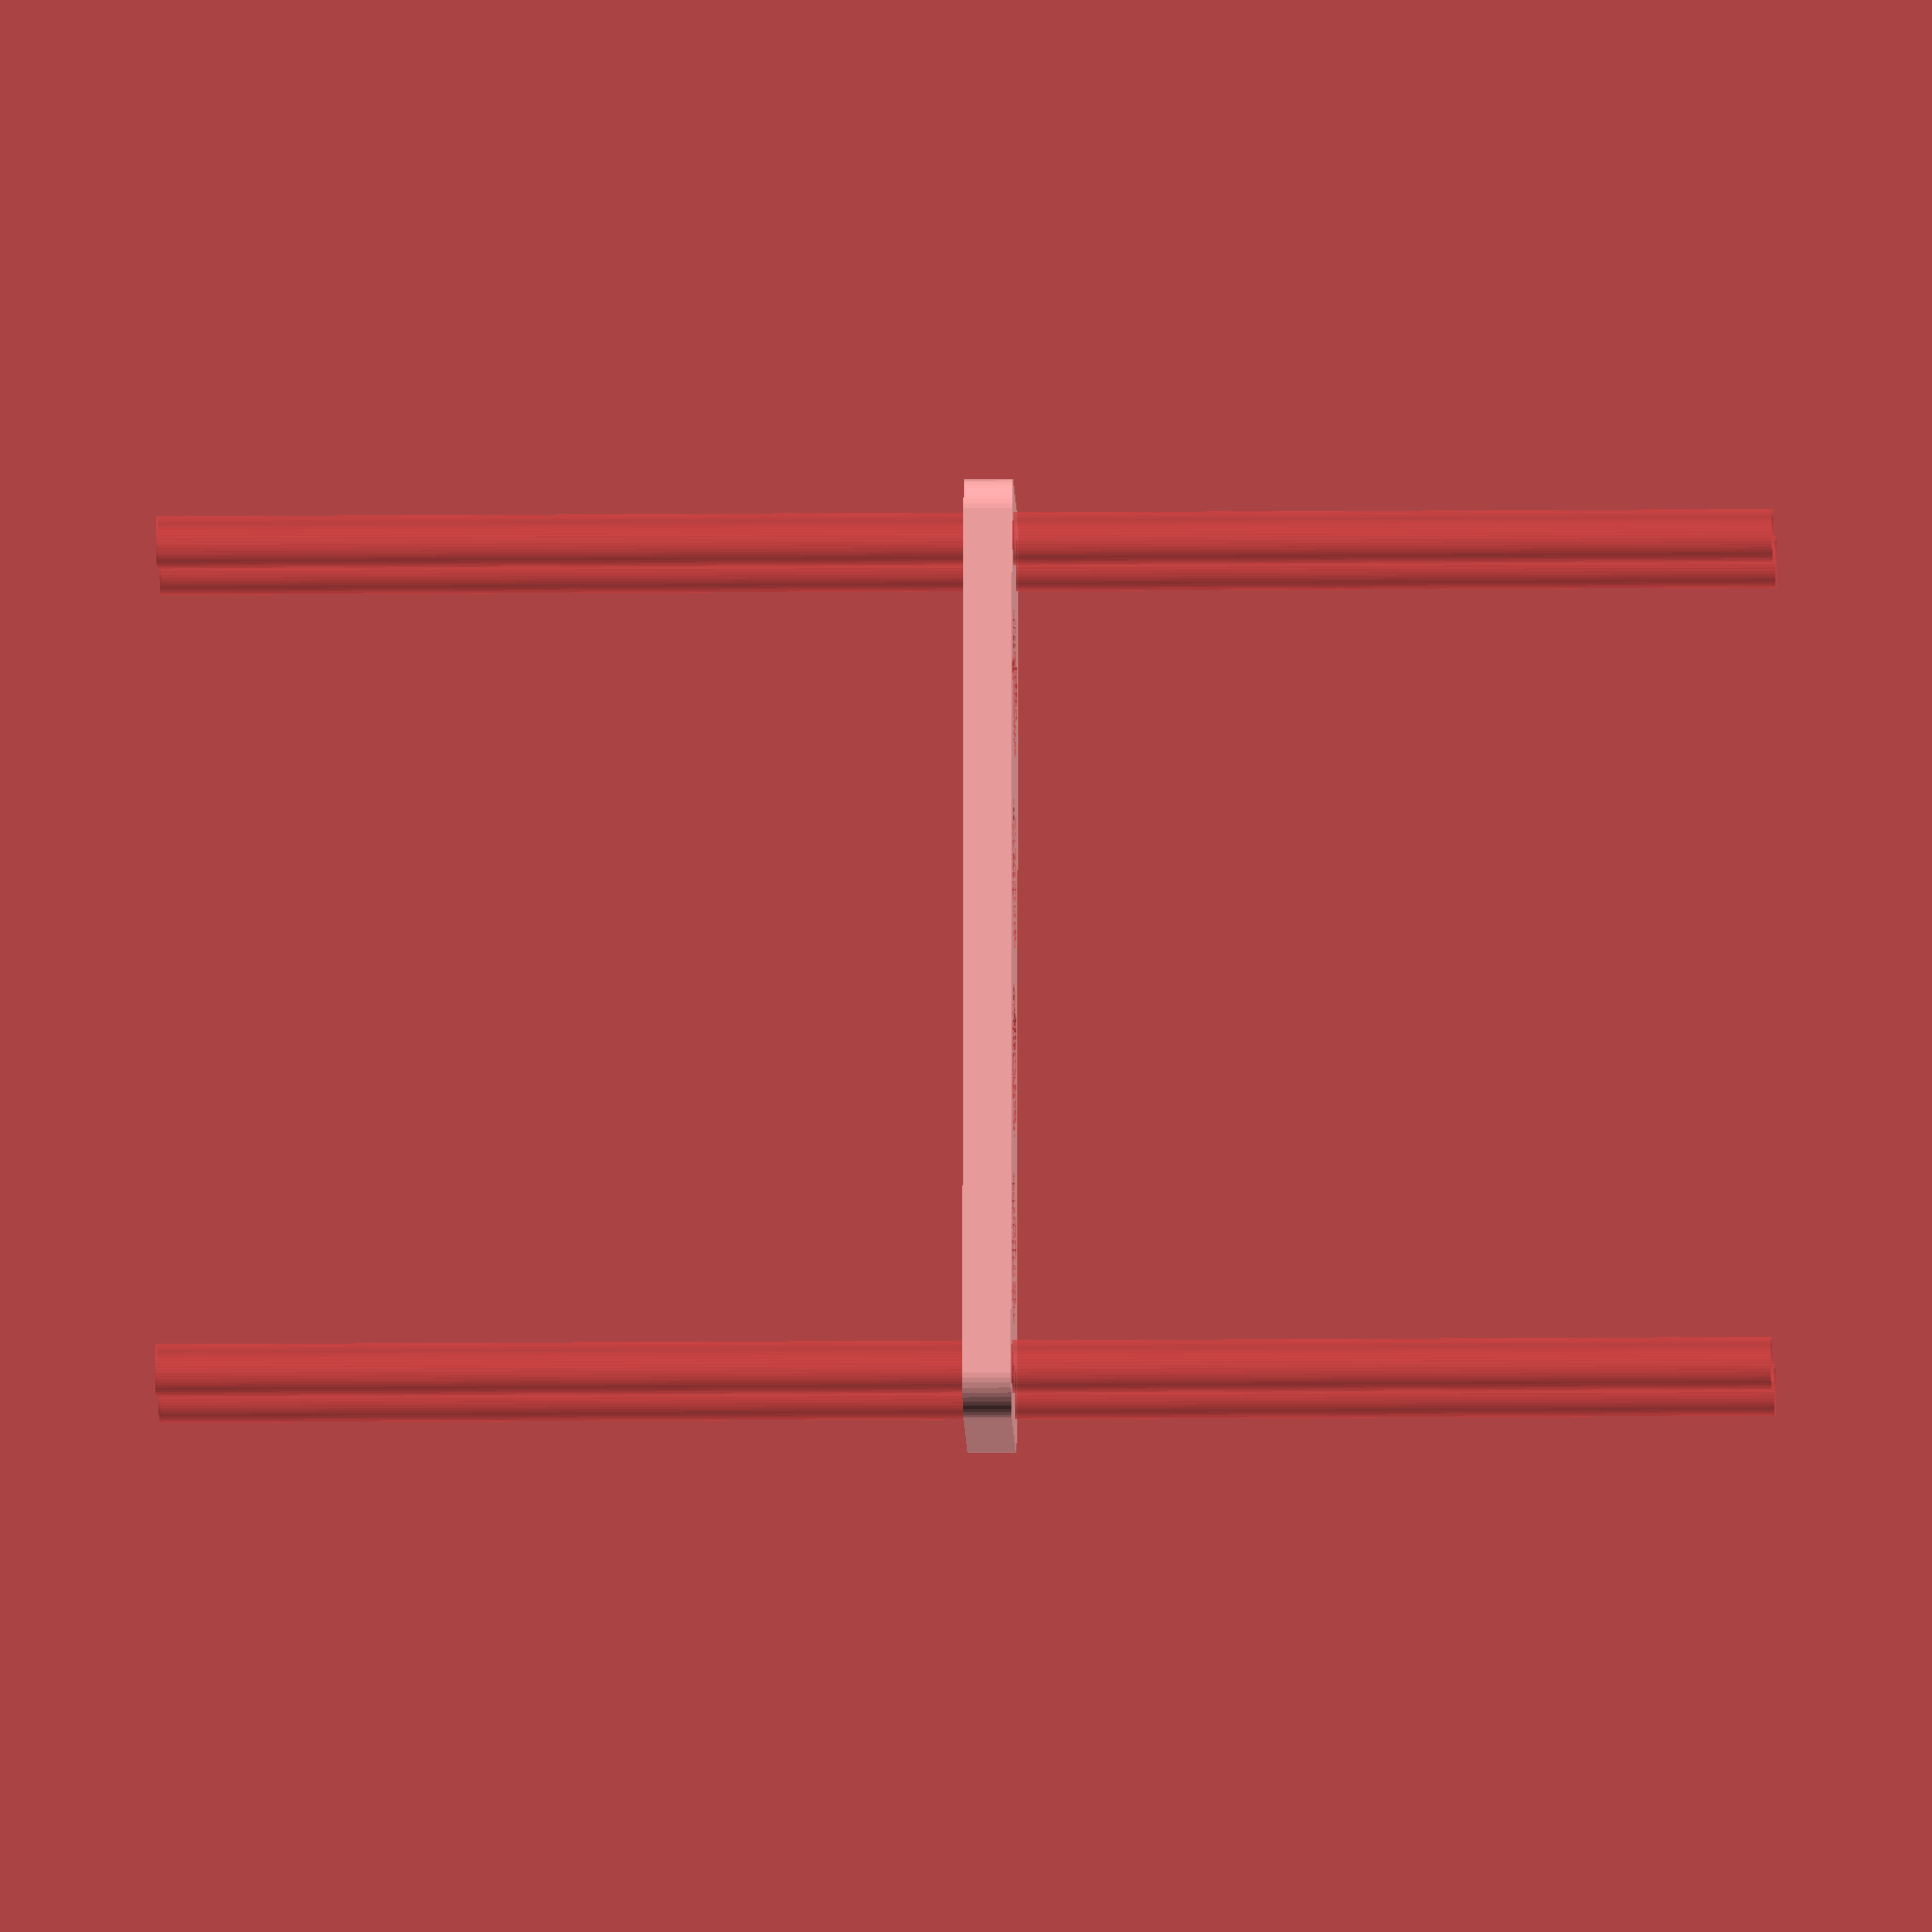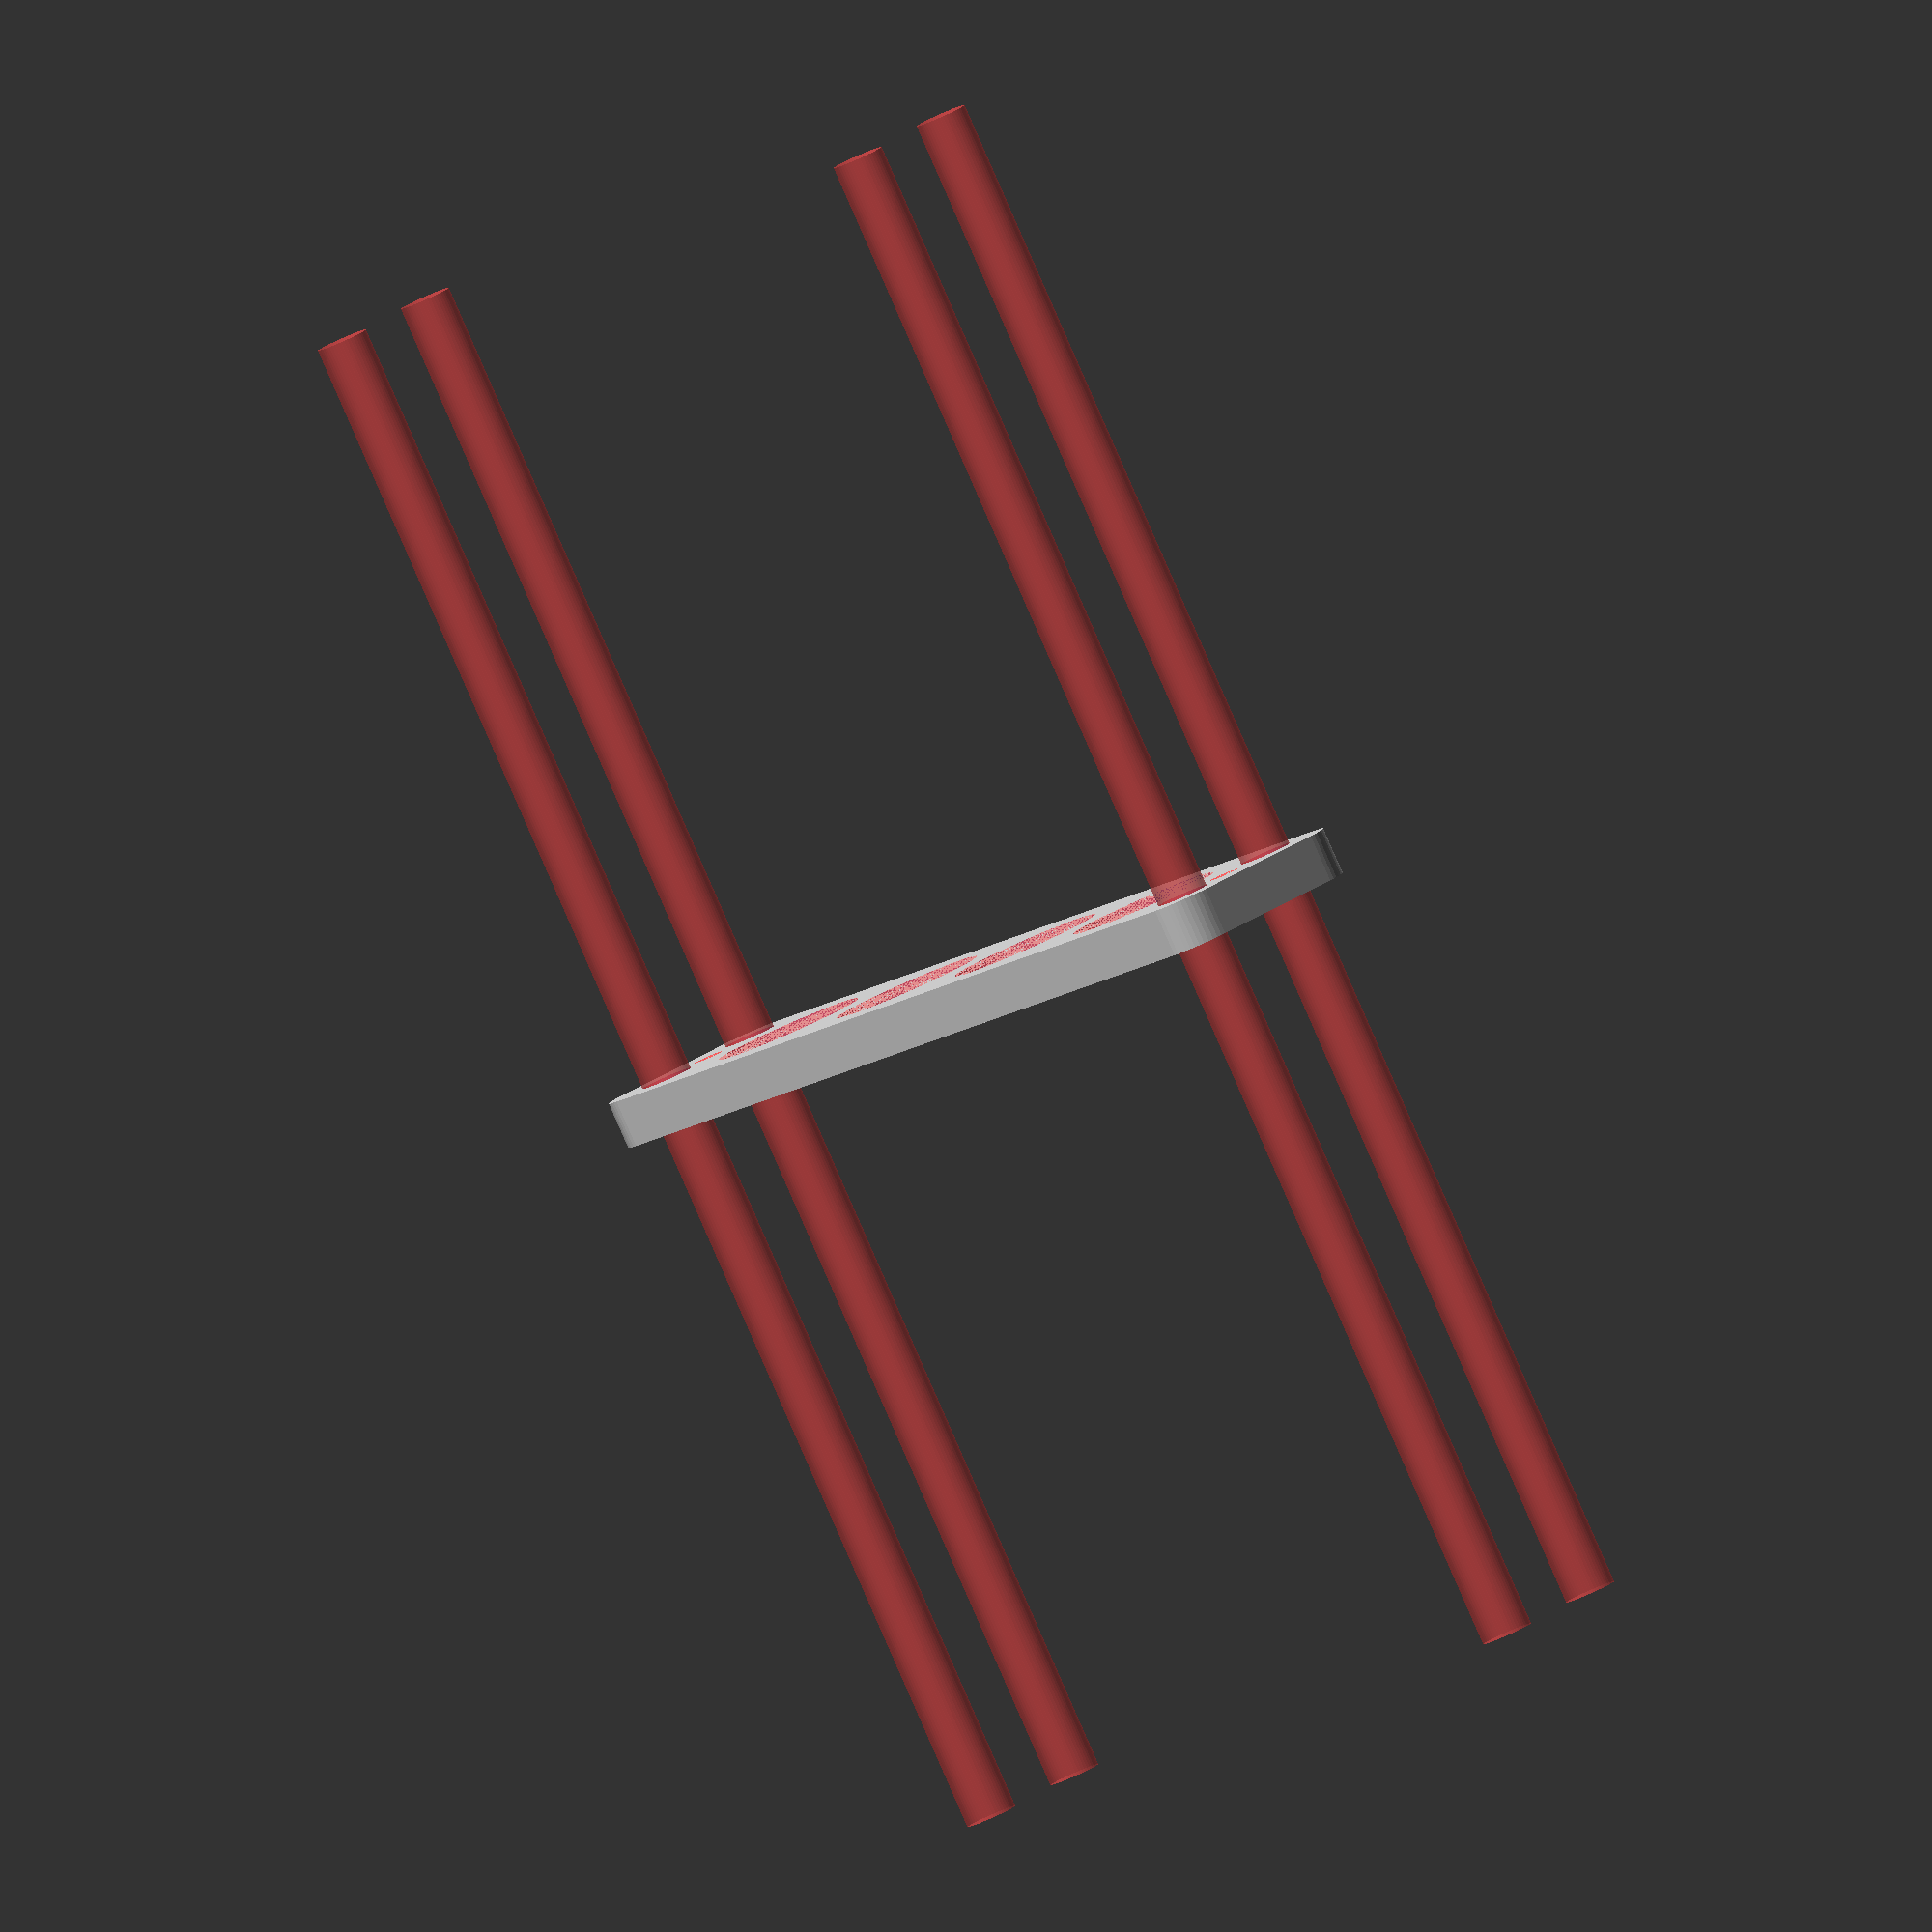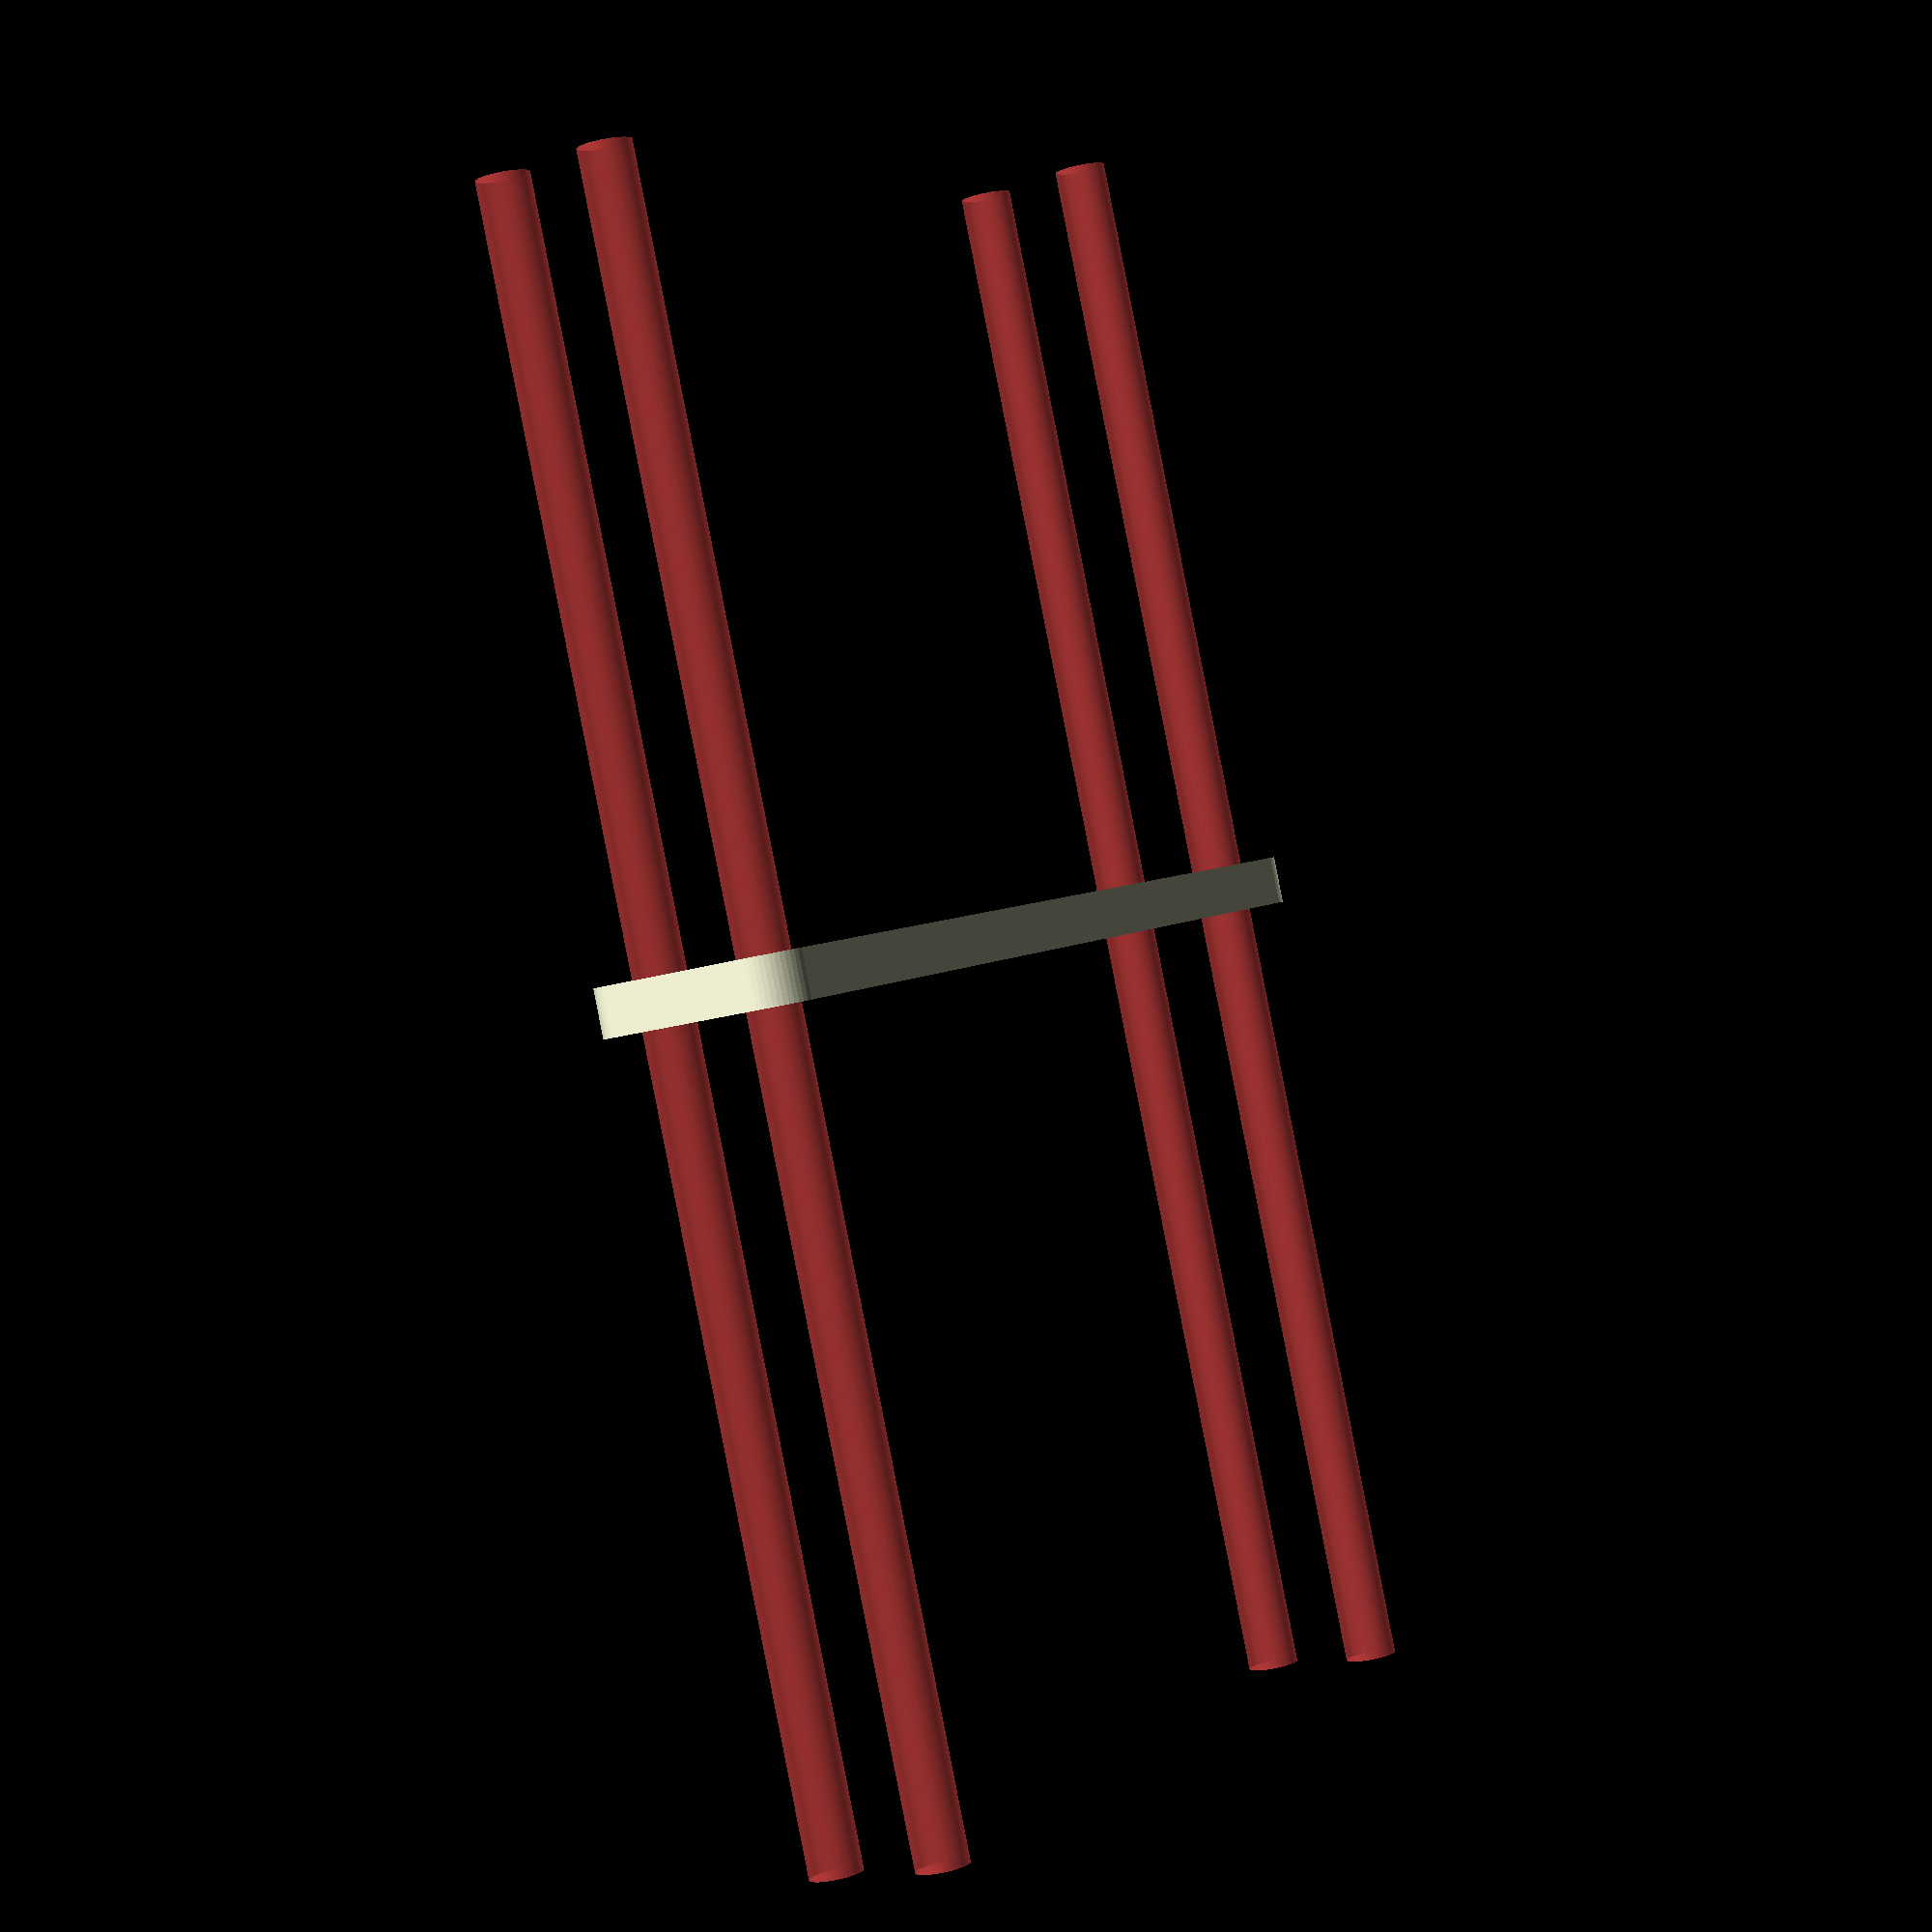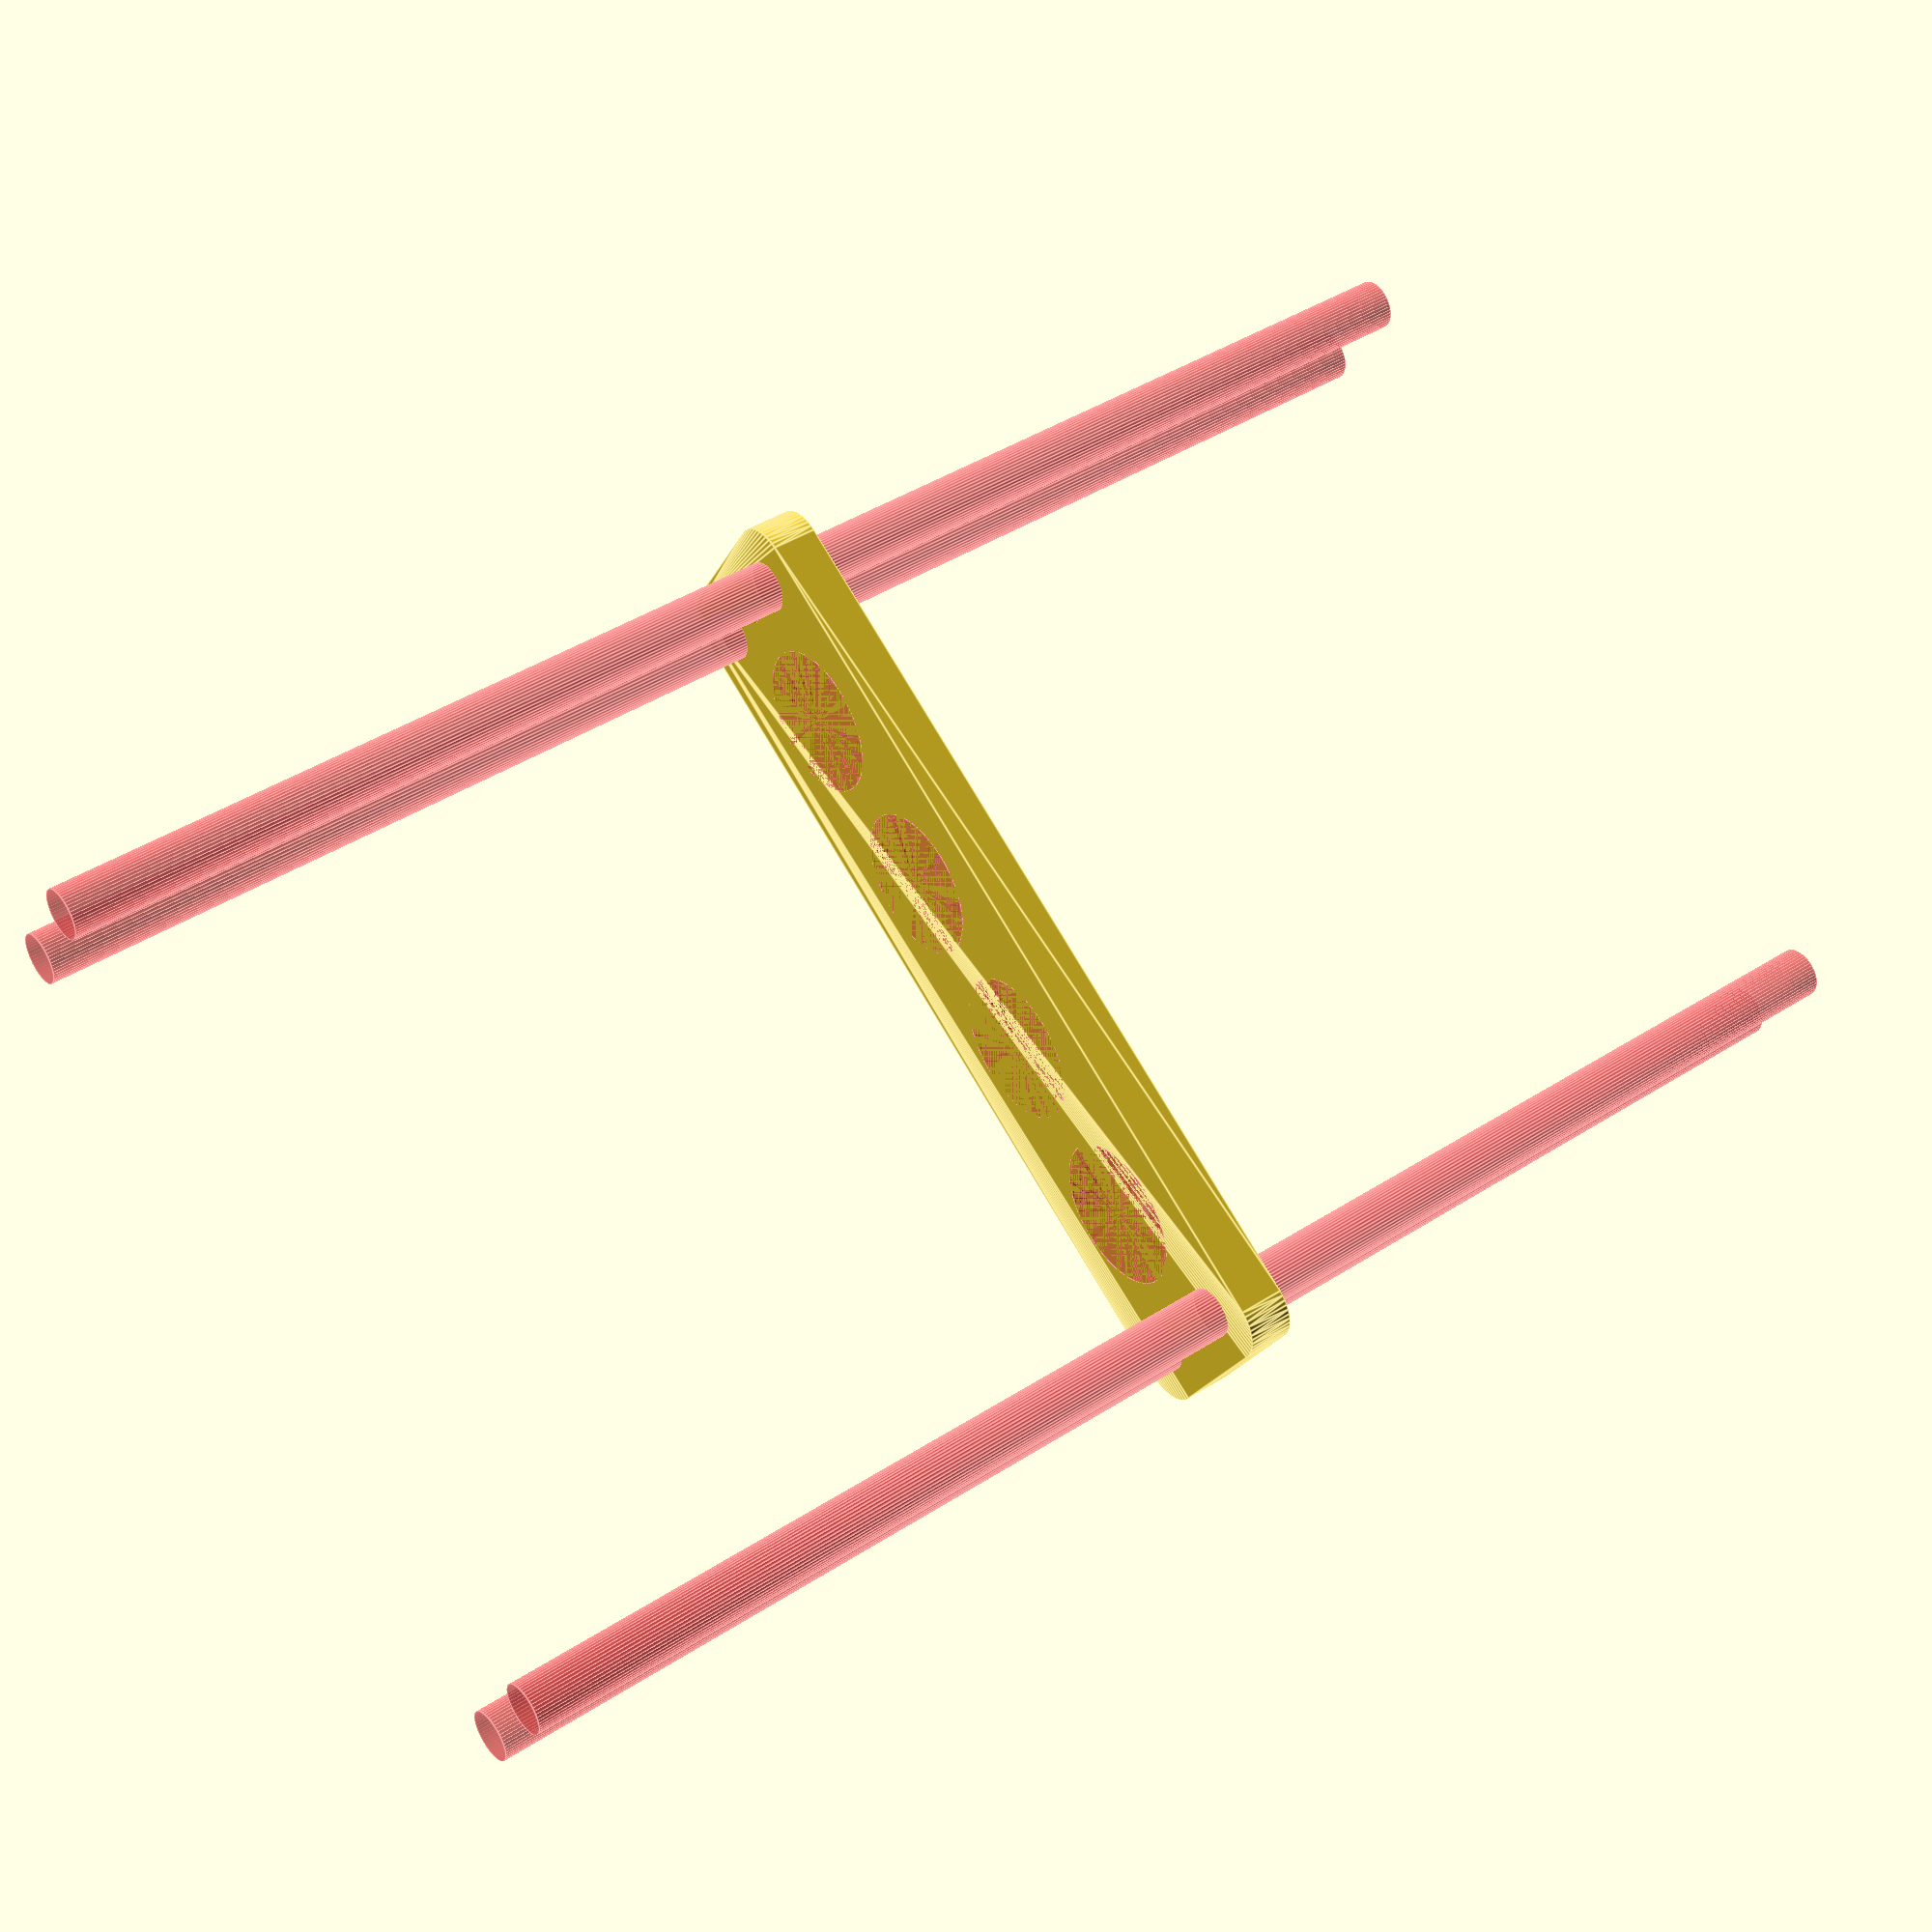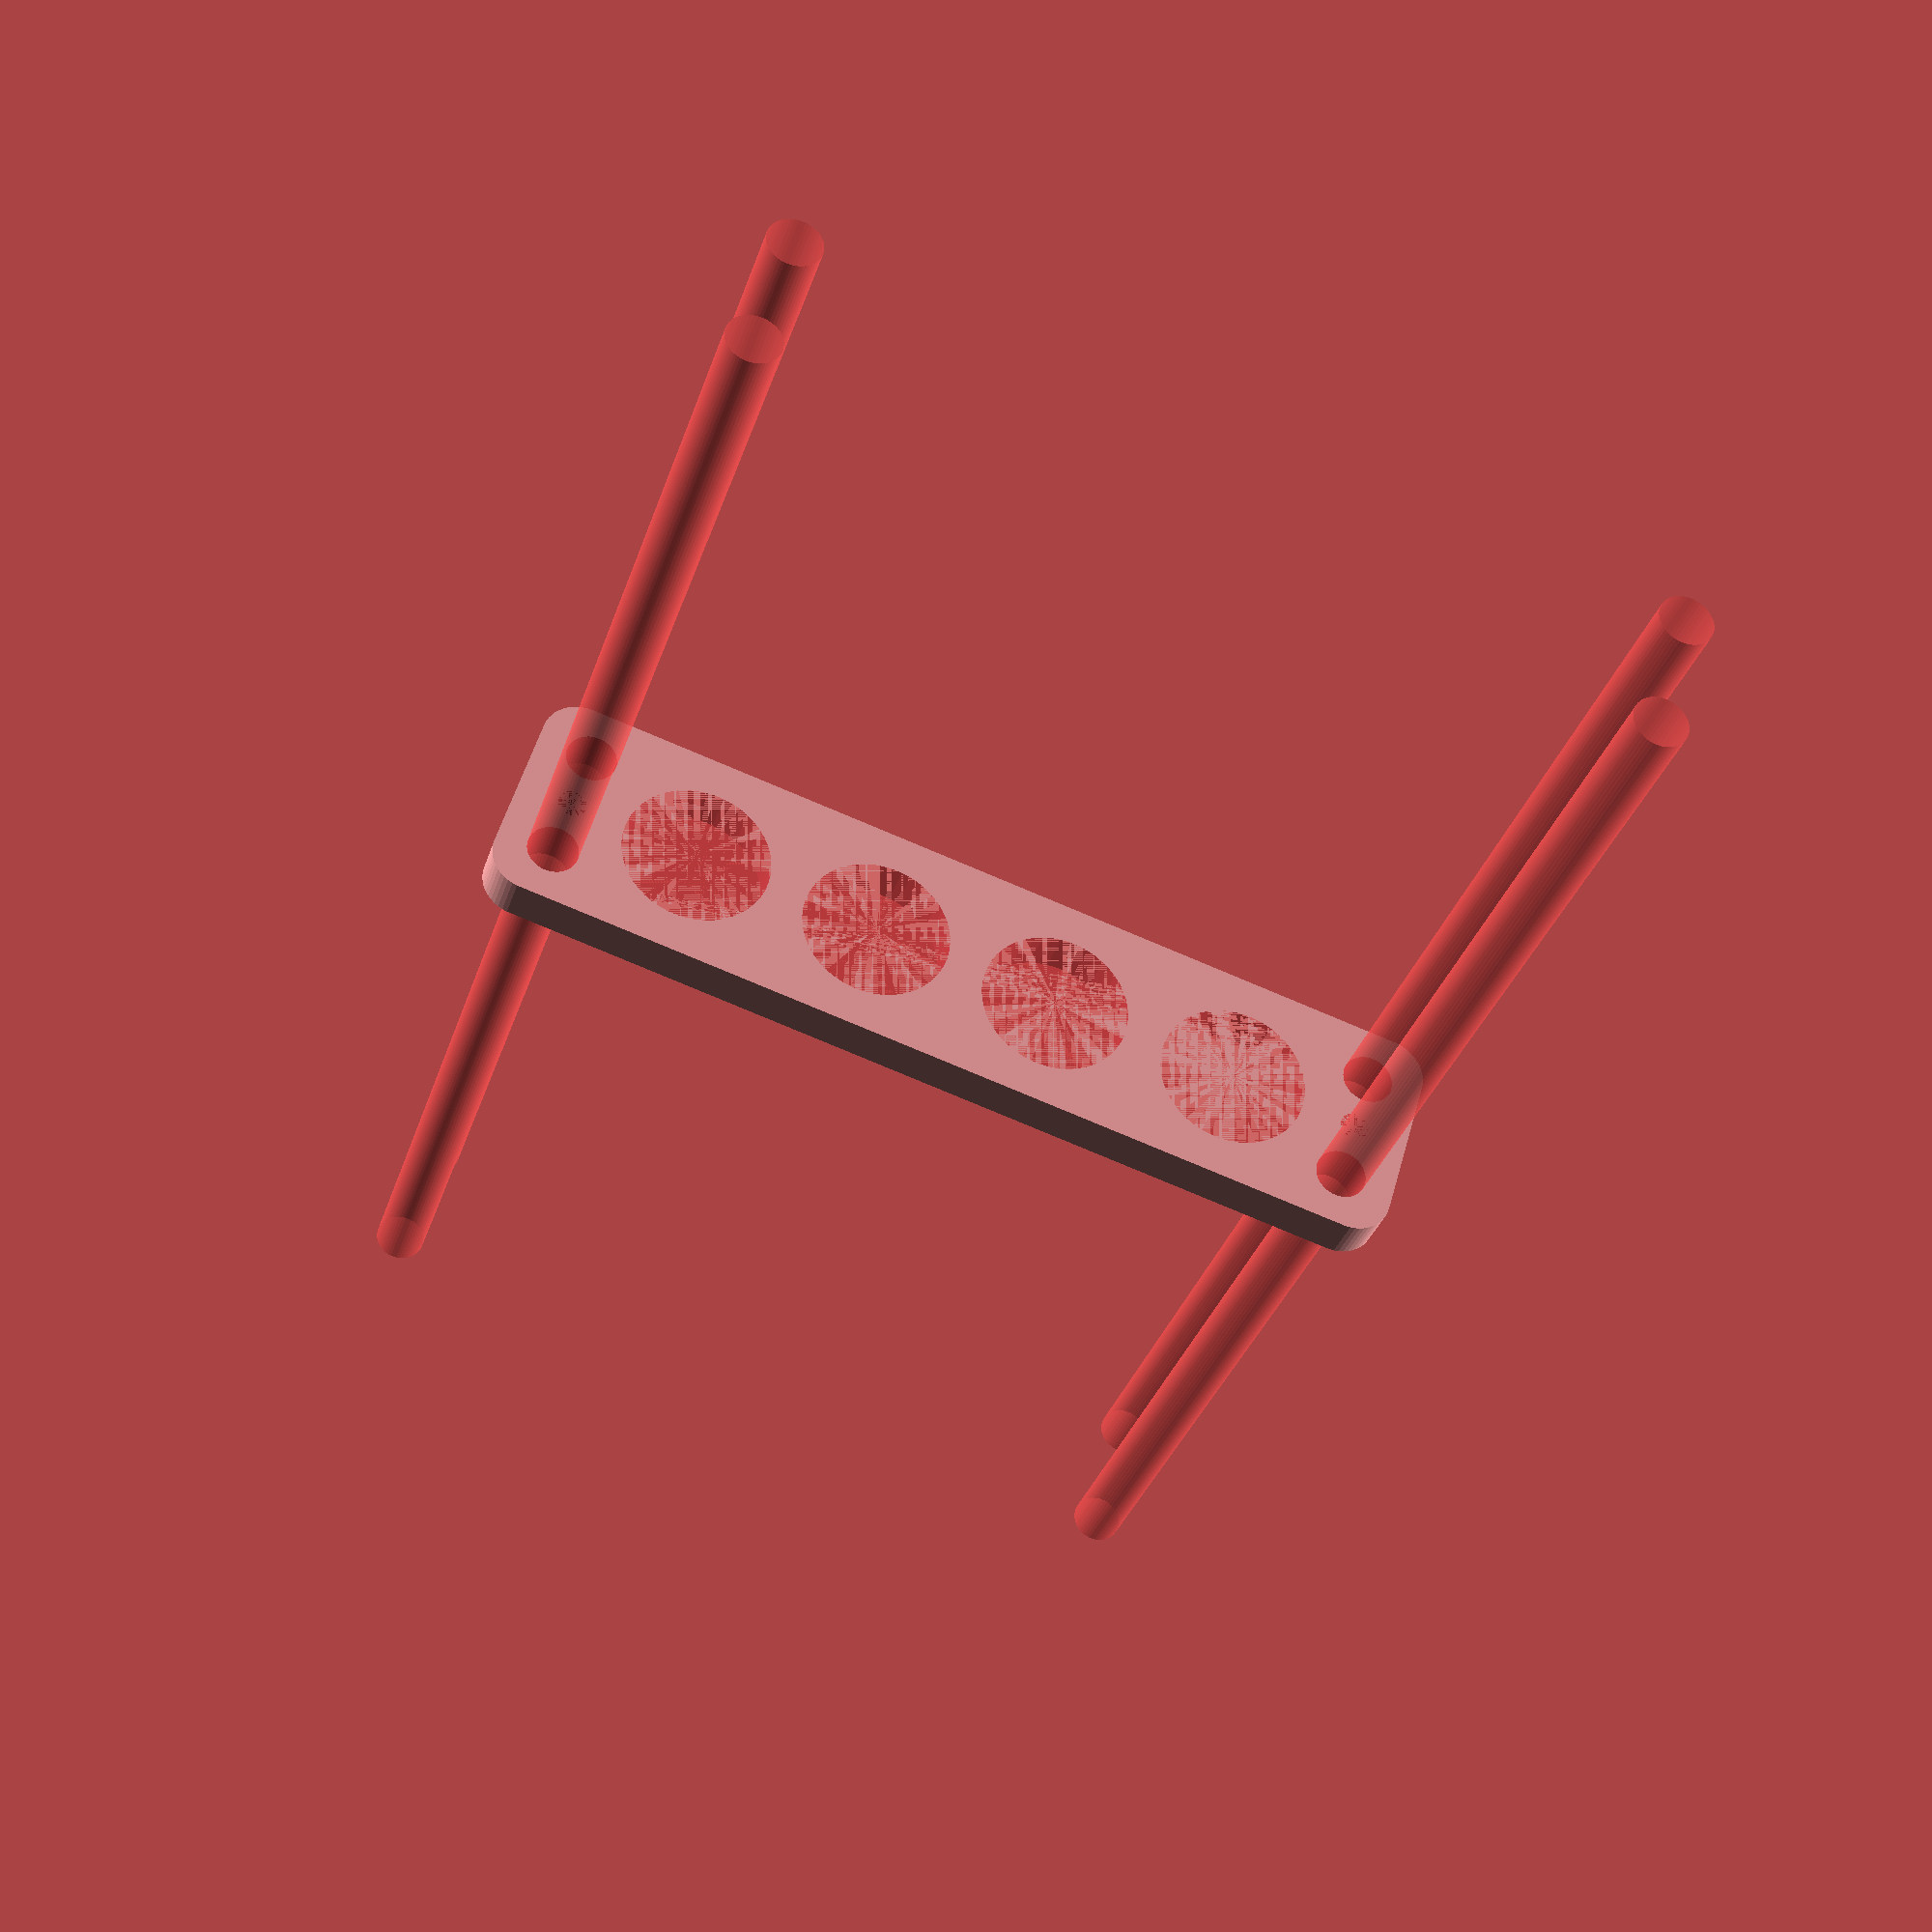
<openscad>
$fn = 50;


difference() {
	union() {
		hull() {
			translate(v = [-54.5000000000, 9.5000000000, 0]) {
				cylinder(h = 6, r = 5);
			}
			translate(v = [54.5000000000, 9.5000000000, 0]) {
				cylinder(h = 6, r = 5);
			}
			translate(v = [-54.5000000000, -9.5000000000, 0]) {
				cylinder(h = 6, r = 5);
			}
			translate(v = [54.5000000000, -9.5000000000, 0]) {
				cylinder(h = 6, r = 5);
			}
		}
	}
	union() {
		#translate(v = [-52.5000000000, -7.5000000000, 0]) {
			cylinder(h = 6, r = 3.2500000000);
		}
		#translate(v = [-52.5000000000, 7.5000000000, 0]) {
			cylinder(h = 6, r = 3.2500000000);
		}
		#translate(v = [52.5000000000, -7.5000000000, 0]) {
			cylinder(h = 6, r = 3.2500000000);
		}
		#translate(v = [52.5000000000, 7.5000000000, 0]) {
			cylinder(h = 6, r = 3.2500000000);
		}
		#translate(v = [-52.5000000000, -7.5000000000, -100.0000000000]) {
			cylinder(h = 200, r = 3.2500000000);
		}
		#translate(v = [-52.5000000000, 7.5000000000, -100.0000000000]) {
			cylinder(h = 200, r = 3.2500000000);
		}
		#translate(v = [52.5000000000, -7.5000000000, -100.0000000000]) {
			cylinder(h = 200, r = 3.2500000000);
		}
		#translate(v = [52.5000000000, 7.5000000000, -100.0000000000]) {
			cylinder(h = 200, r = 3.2500000000);
		}
		#translate(v = [-52.5000000000, -7.5000000000, 0]) {
			cylinder(h = 6, r = 1.8000000000);
		}
		#translate(v = [-52.5000000000, 0.0000000000, 0]) {
			cylinder(h = 6, r = 1.8000000000);
		}
		#translate(v = [-52.5000000000, 7.5000000000, 0]) {
			cylinder(h = 6, r = 1.8000000000);
		}
		#translate(v = [52.5000000000, -7.5000000000, 0]) {
			cylinder(h = 6, r = 1.8000000000);
		}
		#translate(v = [52.5000000000, 0.0000000000, 0]) {
			cylinder(h = 6, r = 1.8000000000);
		}
		#translate(v = [52.5000000000, 7.5000000000, 0]) {
			cylinder(h = 6, r = 1.8000000000);
		}
		#translate(v = [-52.5000000000, -7.5000000000, 0]) {
			cylinder(h = 6, r = 1.8000000000);
		}
		#translate(v = [-52.5000000000, 0.0000000000, 0]) {
			cylinder(h = 6, r = 1.8000000000);
		}
		#translate(v = [-52.5000000000, 7.5000000000, 0]) {
			cylinder(h = 6, r = 1.8000000000);
		}
		#translate(v = [52.5000000000, -7.5000000000, 0]) {
			cylinder(h = 6, r = 1.8000000000);
		}
		#translate(v = [52.5000000000, 0.0000000000, 0]) {
			cylinder(h = 6, r = 1.8000000000);
		}
		#translate(v = [52.5000000000, 7.5000000000, 0]) {
			cylinder(h = 6, r = 1.8000000000);
		}
		#translate(v = [-52.5000000000, -7.5000000000, 0]) {
			cylinder(h = 6, r = 1.8000000000);
		}
		#translate(v = [-52.5000000000, 0.0000000000, 0]) {
			cylinder(h = 6, r = 1.8000000000);
		}
		#translate(v = [-52.5000000000, 7.5000000000, 0]) {
			cylinder(h = 6, r = 1.8000000000);
		}
		#translate(v = [52.5000000000, -7.5000000000, 0]) {
			cylinder(h = 6, r = 1.8000000000);
		}
		#translate(v = [52.5000000000, 0.0000000000, 0]) {
			cylinder(h = 6, r = 1.8000000000);
		}
		#translate(v = [52.5000000000, 7.5000000000, 0]) {
			cylinder(h = 6, r = 1.8000000000);
		}
		#translate(v = [-36.0000000000, 0, 0]) {
			cylinder(h = 6, r = 9.5000000000);
		}
		#translate(v = [-12.0000000000, 0, 0]) {
			cylinder(h = 6, r = 9.5000000000);
		}
		#translate(v = [12.0000000000, 0, 0]) {
			cylinder(h = 6, r = 9.5000000000);
		}
		#translate(v = [36.0000000000, 0, 0]) {
			cylinder(h = 6, r = 9.5000000000);
		}
	}
}
</openscad>
<views>
elev=9.8 azim=92.8 roll=271.5 proj=o view=solid
elev=266.1 azim=131.6 roll=336.3 proj=o view=solid
elev=269.6 azim=303.0 roll=168.9 proj=p view=solid
elev=137.9 azim=147.3 roll=307.8 proj=p view=edges
elev=32.7 azim=343.8 roll=163.7 proj=p view=wireframe
</views>
